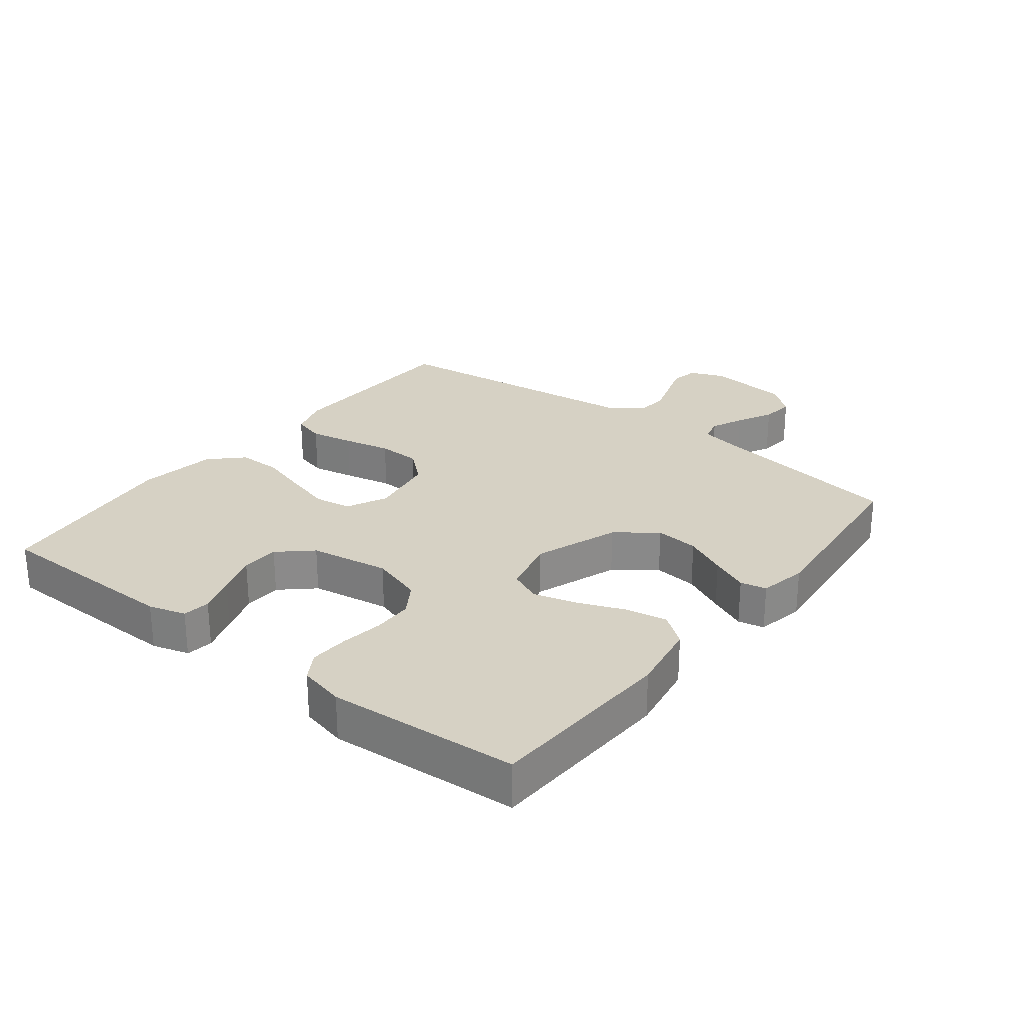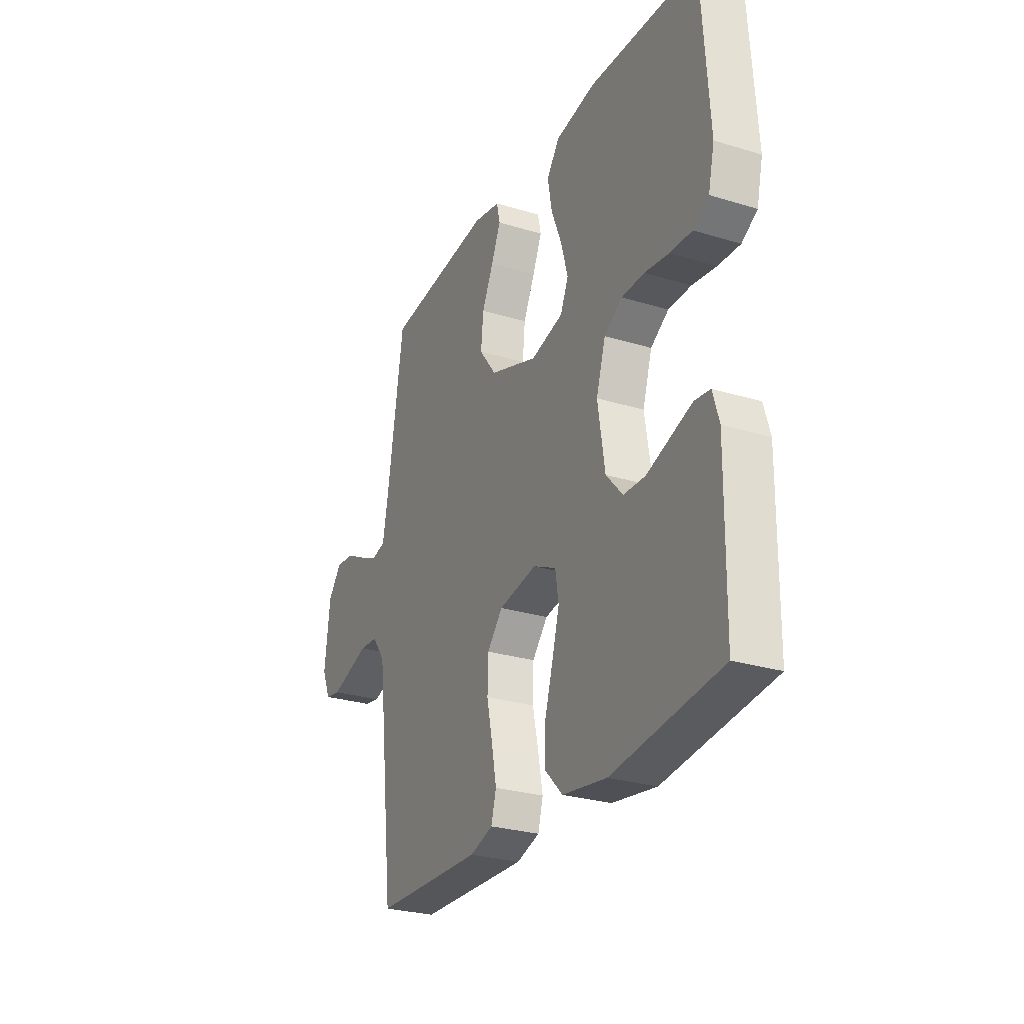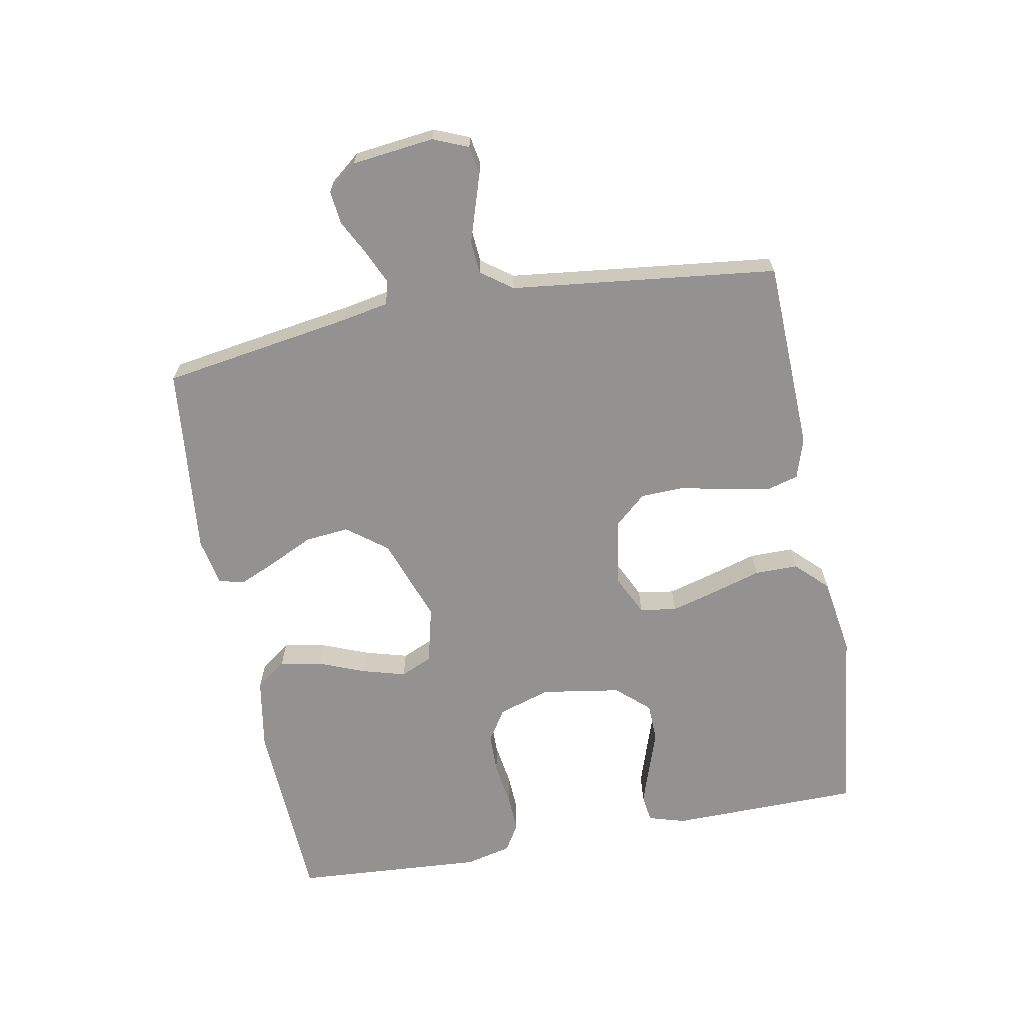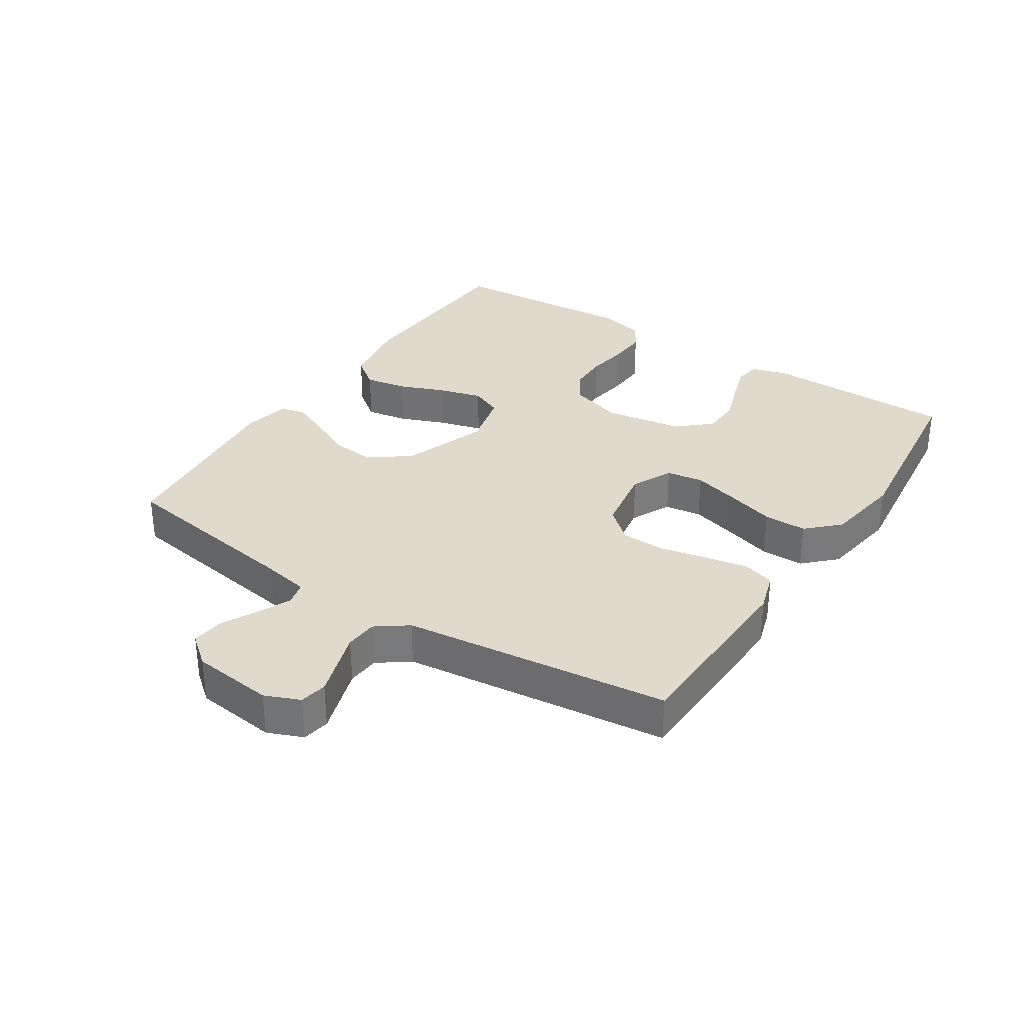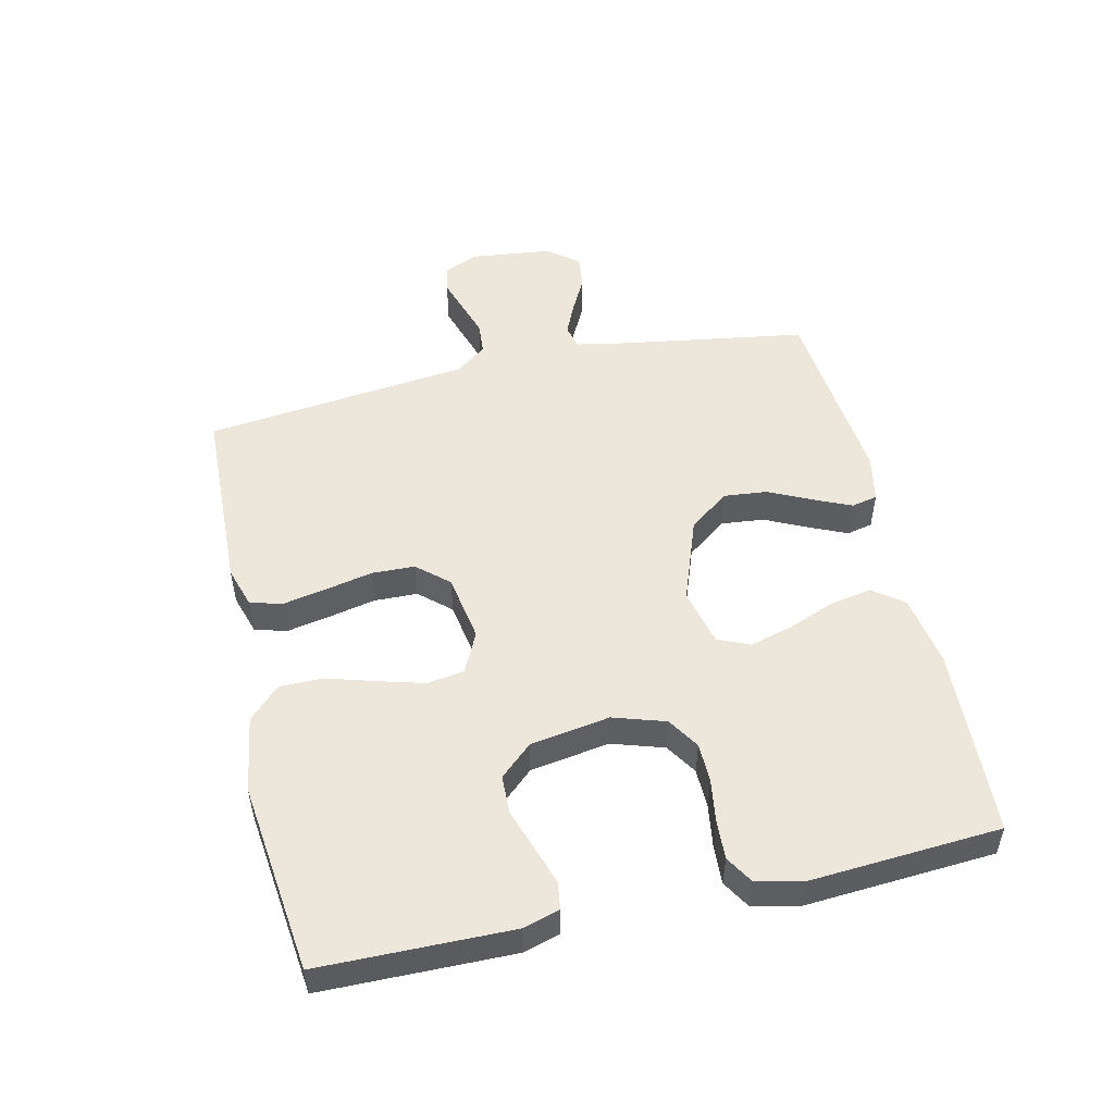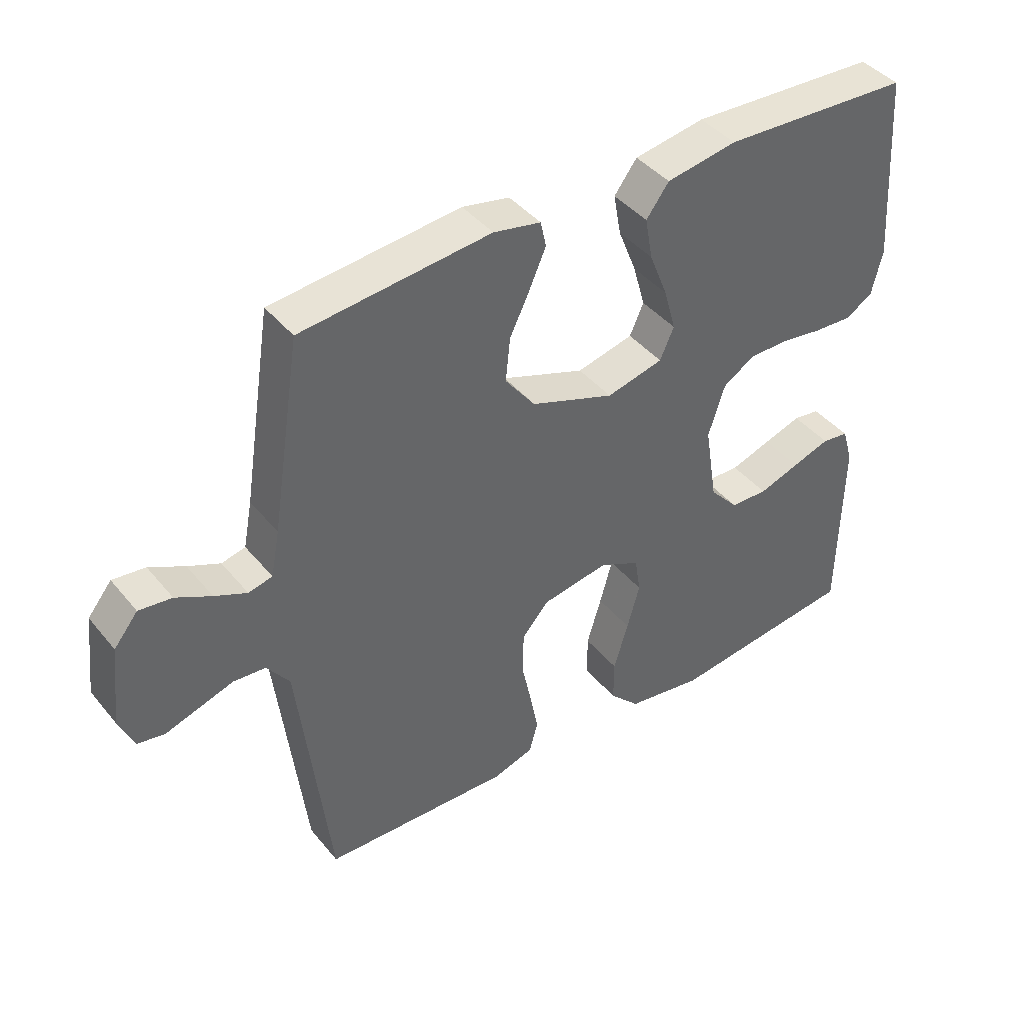
<metadata>
{"format":"obj","ext":"obj","renderer":"f3d","projection":"perspective","resolution":1024,"background":"white","views":[{"elev":26.7,"azim":-52.1,"up":"+Y"},{"elev":-27.4,"azim":-115.2,"up":"+Z"},{"elev":-66.4,"azim":100.6,"up":"+Y"},{"elev":32.5,"azim":123.1,"up":"+Y"},{"elev":51.5,"azim":-102.8,"up":"+Y"},{"elev":42.0,"azim":144.2,"up":"+Z"}]}
</metadata>
<code>
v 0.5 0.07 0.5
v 0.547 0.07 0.2
v 0.561 0.07 0.127
v 0.599 0.07 0.118
v 0.65 0.07 0.141
v 0.706 0.07 0.17
v 0.758 0.07 0.176
v 0.796 0.07 0.129
v 0.811 0.07 0
v 0.788 0.07 -0.055
v 0.745 0.07 -0.063
v 0.692 0.07 -0.046
v 0.636 0.07 -0.028
v 0.585 0.07 -0.032
v 0.549 0.07 -0.081
v 0.535 0.07 -0.2
v 0.5 0.07 -0.5
v 0.2 0.07 -0.51
v 0.136 0.07 -0.49
v 0.122 0.07 -0.44
v 0.135 0.07 -0.372
v 0.151 0.07 -0.297
v 0.149 0.07 -0.229
v 0.106 0.07 -0.18
v 0 0.07 -0.162
v -0.064 0.07 -0.193
v -0.073 0.07 -0.251
v -0.053 0.07 -0.323
v -0.03 0.07 -0.4
v -0.03 0.07 -0.468
v -0.078 0.07 -0.517
v -0.2 0.07 -0.536
v -0.5 0.07 -0.5
v -0.504 0.07 -0.2
v -0.487 0.07 -0.142
v -0.444 0.07 -0.136
v -0.384 0.07 -0.156
v -0.319 0.07 -0.178
v -0.259 0.07 -0.176
v -0.213 0.07 -0.125
v -0.193 0.07 0
v -0.219 0.07 0.082
v -0.269 0.07 0.114
v -0.332 0.07 0.115
v -0.399 0.07 0.105
v -0.46 0.07 0.102
v -0.503 0.07 0.128
v -0.52 0.07 0.2
v -0.5 0.07 0.5
v -0.2 0.07 0.514
v -0.088 0.07 0.495
v -0.052 0.07 0.447
v -0.064 0.07 0.381
v -0.093 0.07 0.308
v -0.112 0.07 0.24
v -0.09 0.07 0.19
v 0 0.07 0.168
v 0.133 0.07 0.216
v 0.181 0.07 0.279
v 0.174 0.07 0.348
v 0.142 0.07 0.415
v 0.116 0.07 0.474
v 0.125 0.07 0.515
v 0.2 0.07 0.53
v 0.5 0 0.5
v 0.547 0 0.2
v 0.561 0 0.127
v 0.599 0 0.118
v 0.65 0 0.141
v 0.706 0 0.17
v 0.758 0 0.176
v 0.796 0 0.129
v 0.811 0 0
v 0.788 0 -0.055
v 0.745 0 -0.063
v 0.692 0 -0.046
v 0.636 0 -0.028
v 0.585 0 -0.032
v 0.549 0 -0.081
v 0.535 0 -0.2
v 0.5 0 -0.5
v 0.2 0 -0.51
v 0.136 0 -0.49
v 0.122 0 -0.44
v 0.135 0 -0.372
v 0.151 0 -0.297
v 0.149 0 -0.229
v 0.106 0 -0.18
v 0 0 -0.162
v -0.064 0 -0.193
v -0.073 0 -0.251
v -0.053 0 -0.323
v -0.03 0 -0.4
v -0.03 0 -0.468
v -0.078 0 -0.517
v -0.2 0 -0.536
v -0.5 0 -0.5
v -0.504 0 -0.2
v -0.487 0 -0.142
v -0.444 0 -0.136
v -0.384 0 -0.156
v -0.319 0 -0.178
v -0.259 0 -0.176
v -0.213 0 -0.125
v -0.193 0 0
v -0.219 0 0.082
v -0.269 0 0.114
v -0.332 0 0.115
v -0.399 0 0.105
v -0.46 0 0.102
v -0.503 0 0.128
v -0.52 0 0.2
v -0.5 0 0.5
v -0.2 0 0.514
v -0.088 0 0.495
v -0.052 0 0.447
v -0.064 0 0.381
v -0.093 0 0.308
v -0.112 0 0.24
v -0.09 0 0.19
v 0 0 0.168
v 0.133 0 0.216
v 0.181 0 0.279
v 0.174 0 0.348
v 0.142 0 0.415
v 0.116 0 0.474
v 0.125 0 0.515
v 0.2 0 0.53
f 64 1 2
f 63 64 2
f 62 63 2
f 61 62 2
f 60 61 2
f 59 60 2 3
f 58 59 3
f 57 58 3 4
f 52 53 54
f 51 52 54
f 50 51 54
f 49 50 54
f 48 49 54
f 47 48 54
f 46 47 54
f 45 46 54
f 44 45 54
f 43 44 54 55
f 42 43 55 56
f 36 37 38
f 35 36 38
f 34 35 38
f 33 34 38
f 32 33 38
f 31 32 38
f 30 31 38
f 29 30 38
f 28 29 38
f 27 28 38 39
f 26 27 39 40
f 20 21 22
f 19 20 22
f 18 19 22
f 17 18 22
f 16 17 22
f 15 16 22 23
f 14 15 23 24
f 11 12 13
f 10 11 13
f 9 10 13
f 8 9 13
f 7 8 13
f 6 7 13
f 5 6 13
f 4 5 13 14
f 14 24 25
f 4 14 25
f 57 4 25
f 57 25 26
f 56 57 26
f 42 56 26
f 41 42 26
f 26 40 41
f 66 65 128
f 66 128 127
f 66 127 126
f 66 126 125
f 66 125 124
f 67 66 124 123
f 67 123 122
f 68 67 122 121
f 118 117 116
f 118 116 115
f 118 115 114
f 118 114 113
f 118 113 112
f 118 112 111
f 118 111 110
f 118 110 109
f 118 109 108
f 119 118 108 107
f 120 119 107 106
f 102 101 100
f 102 100 99
f 102 99 98
f 102 98 97
f 102 97 96
f 102 96 95
f 102 95 94
f 102 94 93
f 102 93 92
f 103 102 92 91
f 104 103 91 90
f 86 85 84
f 86 84 83
f 86 83 82
f 86 82 81
f 86 81 80
f 87 86 80 79
f 88 87 79 78
f 77 76 75
f 77 75 74
f 77 74 73
f 77 73 72
f 77 72 71
f 77 71 70
f 77 70 69
f 78 77 69 68
f 89 88 78
f 89 78 68
f 89 68 121
f 90 89 121
f 90 121 120
f 90 120 106
f 90 106 105
f 105 104 90
f 1 65 66 2
f 2 66 67 3
f 3 67 68 4
f 4 68 69 5
f 5 69 70 6
f 6 70 71 7
f 7 71 72 8
f 8 72 73 9
f 9 73 74 10
f 10 74 75 11
f 11 75 76 12
f 12 76 77 13
f 13 77 78 14
f 14 78 79 15
f 15 79 80 16
f 16 80 81 17
f 17 81 82 18
f 18 82 83 19
f 19 83 84 20
f 20 84 85 21
f 21 85 86 22
f 22 86 87 23
f 23 87 88 24
f 24 88 89 25
f 25 89 90 26
f 26 90 91 27
f 27 91 92 28
f 28 92 93 29
f 29 93 94 30
f 30 94 95 31
f 31 95 96 32
f 32 96 97 33
f 33 97 98 34
f 34 98 99 35
f 35 99 100 36
f 36 100 101 37
f 37 101 102 38
f 38 102 103 39
f 39 103 104 40
f 40 104 105 41
f 41 105 106 42
f 42 106 107 43
f 43 107 108 44
f 44 108 109 45
f 45 109 110 46
f 46 110 111 47
f 47 111 112 48
f 48 112 113 49
f 49 113 114 50
f 50 114 115 51
f 51 115 116 52
f 52 116 117 53
f 53 117 118 54
f 54 118 119 55
f 55 119 120 56
f 56 120 121 57
f 57 121 122 58
f 58 122 123 59
f 59 123 124 60
f 60 124 125 61
f 61 125 126 62
f 62 126 127 63
f 63 127 128 64
f 64 128 65 1

</code>
